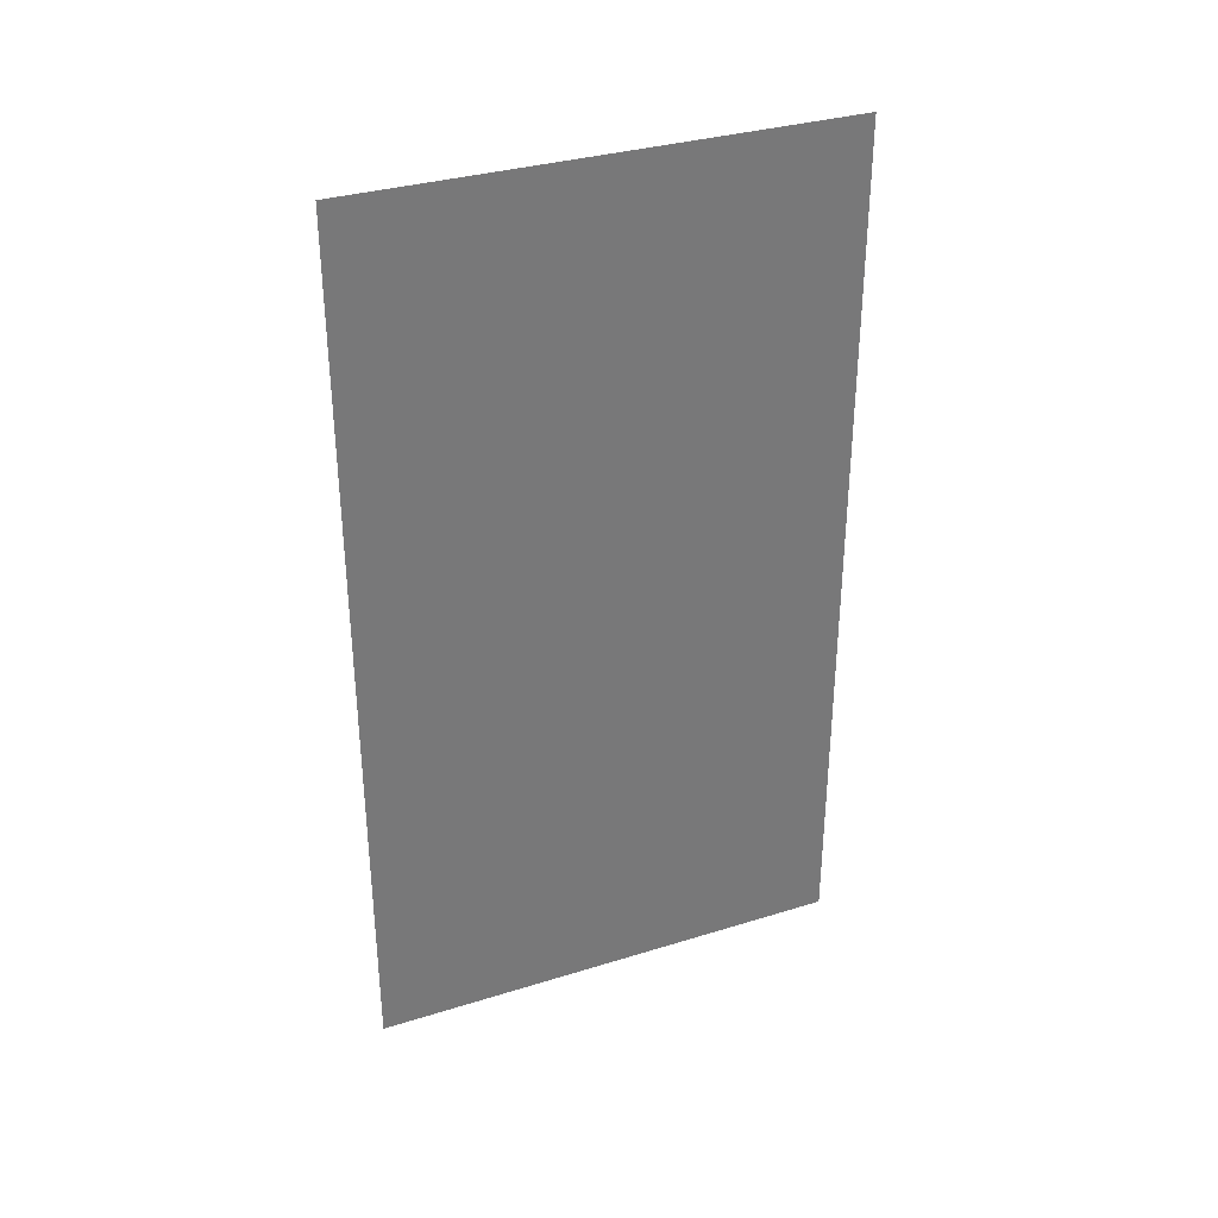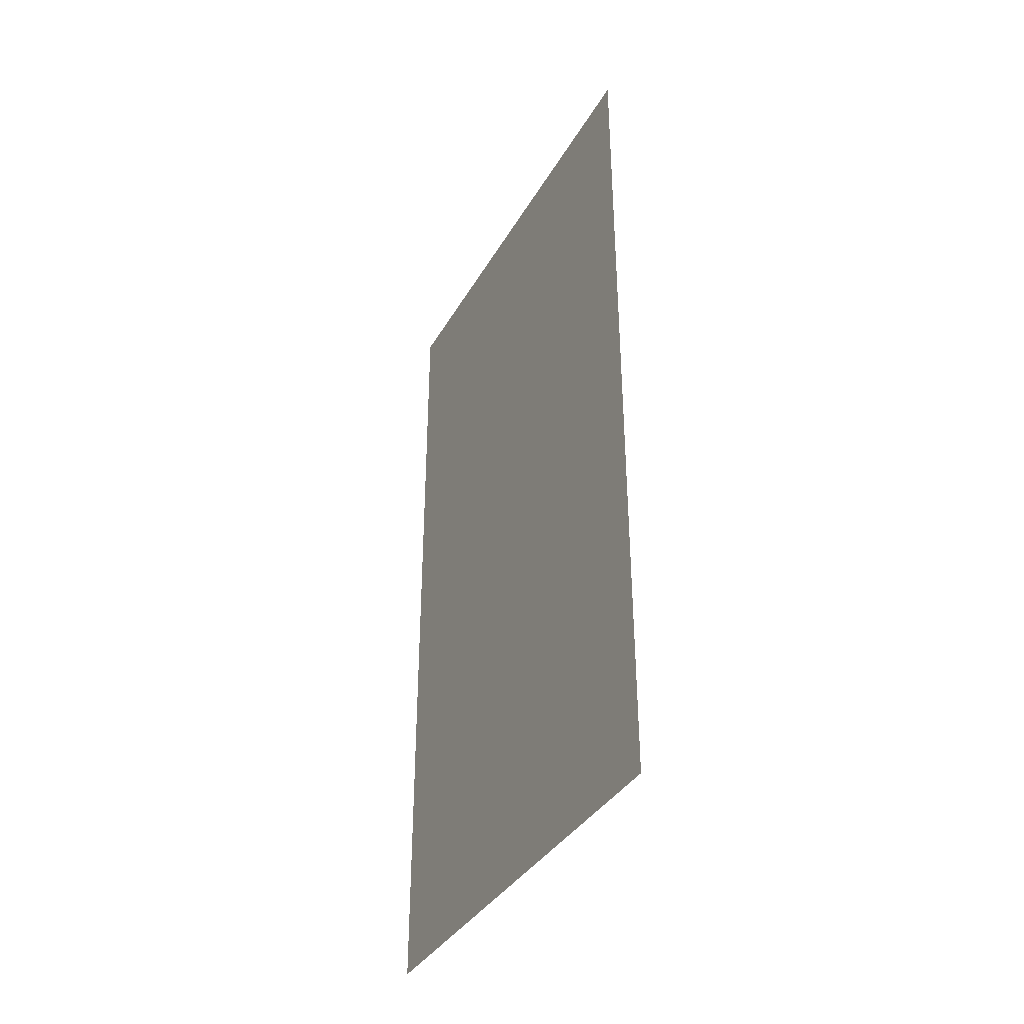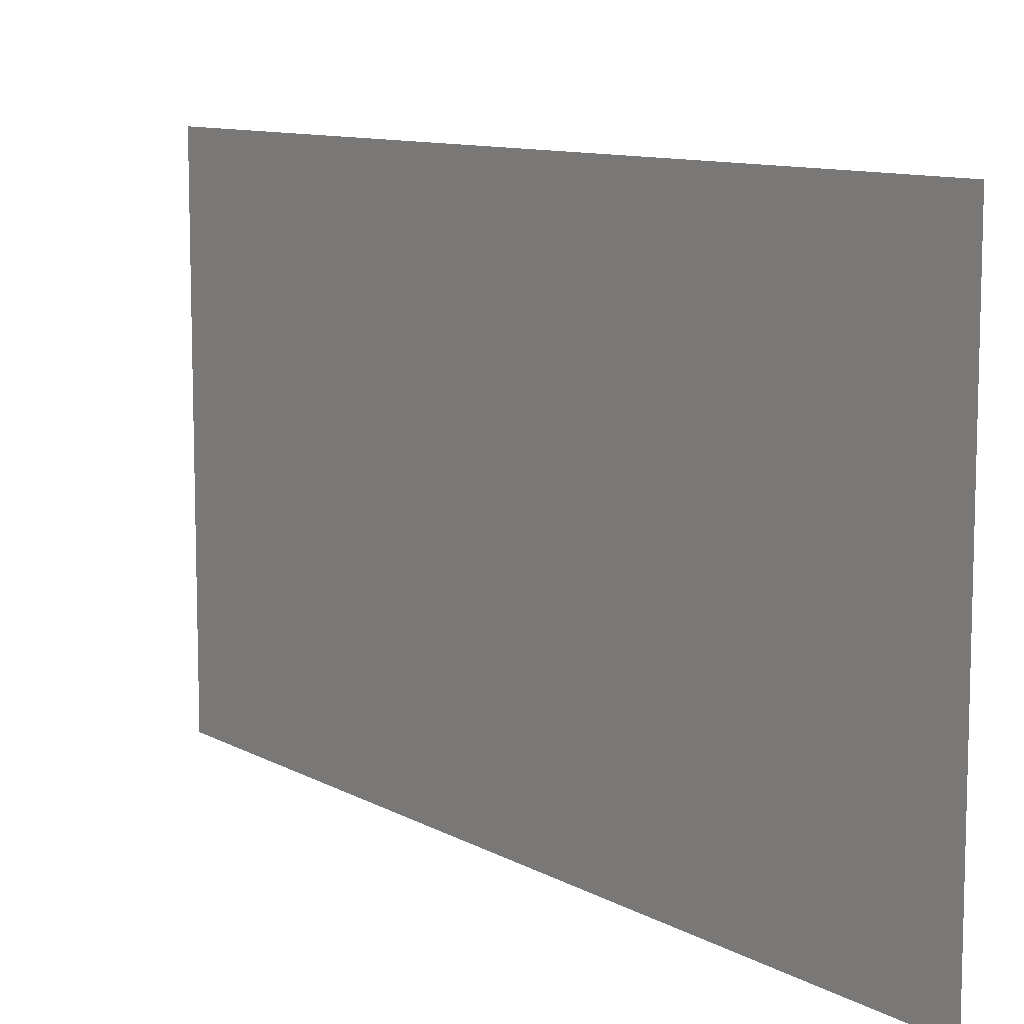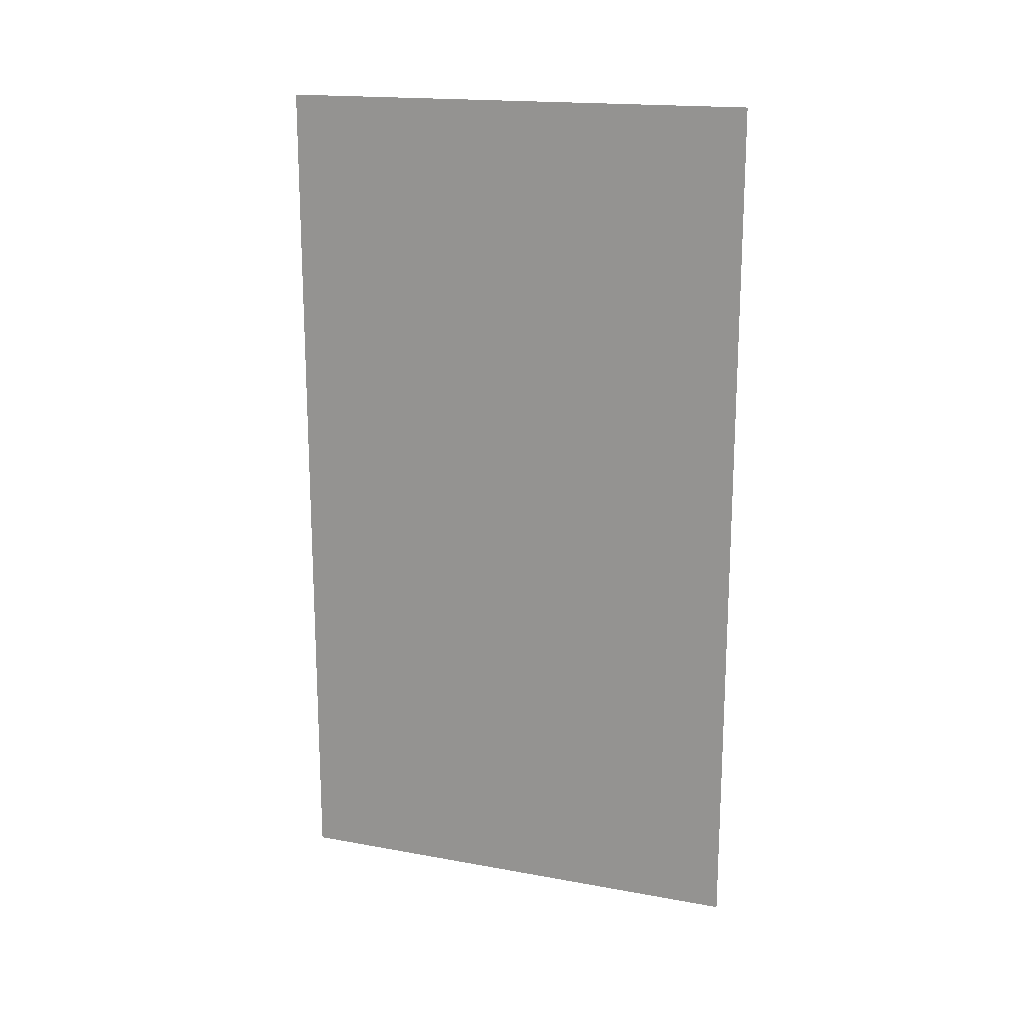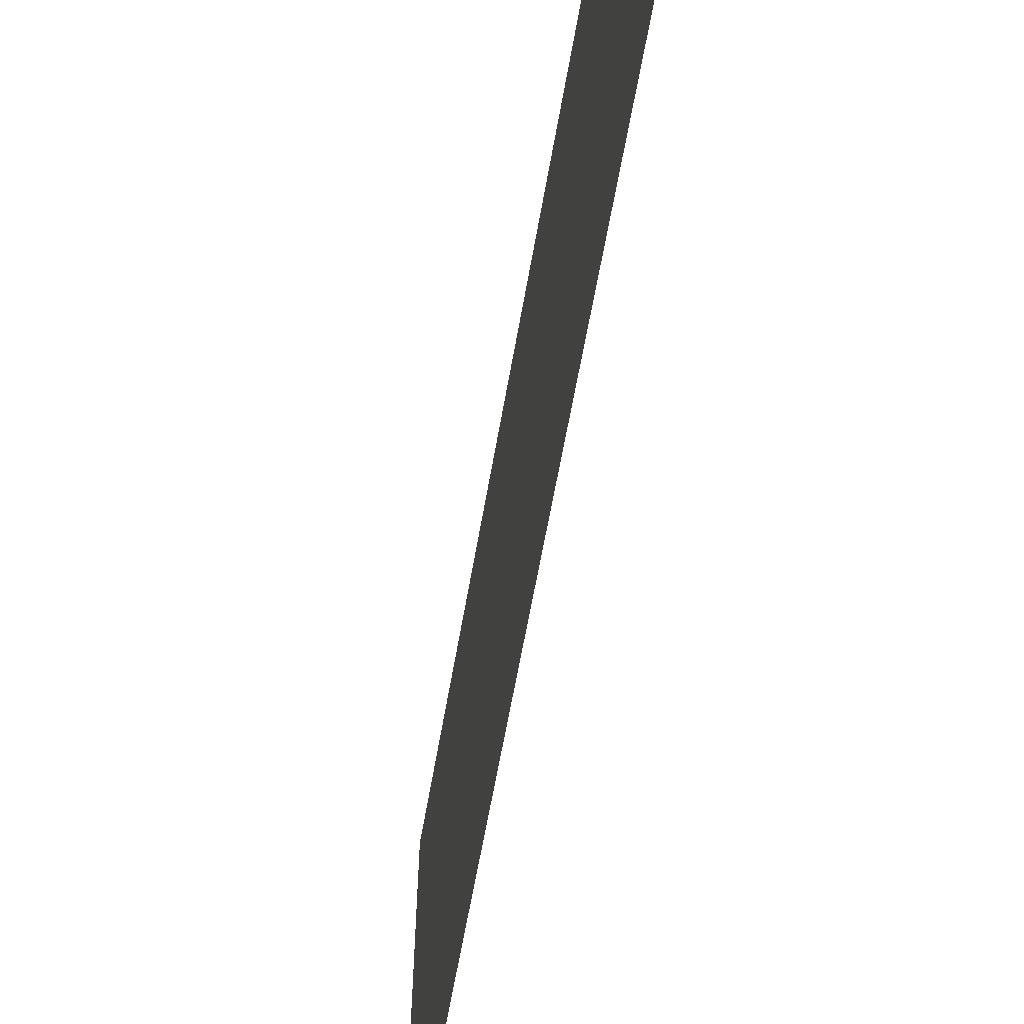
<metadata>
{"format":"obj","ext":"obj","renderer":"f3d","projection":"perspective","resolution":1024,"background":"white","views":[{"elev":33.6,"azim":67.1,"up":"+Z"},{"elev":-36.8,"azim":-26.6,"up":"+Z"},{"elev":9.9,"azim":144.7,"up":"+Y"},{"elev":17.5,"azim":-70.2,"up":"+Z"},{"elev":-62.5,"azim":-9.9,"up":"+Y"}]}
</metadata>
<code>
v  0.4489 -0.2471 0.4616
v  0.4489 -0.2471 -0.4384
v  0.4489 0.2529 -0.4384
v  0.4489 0.2529 0.4616
g schermo_porta
f 1 2 3 4

</code>
